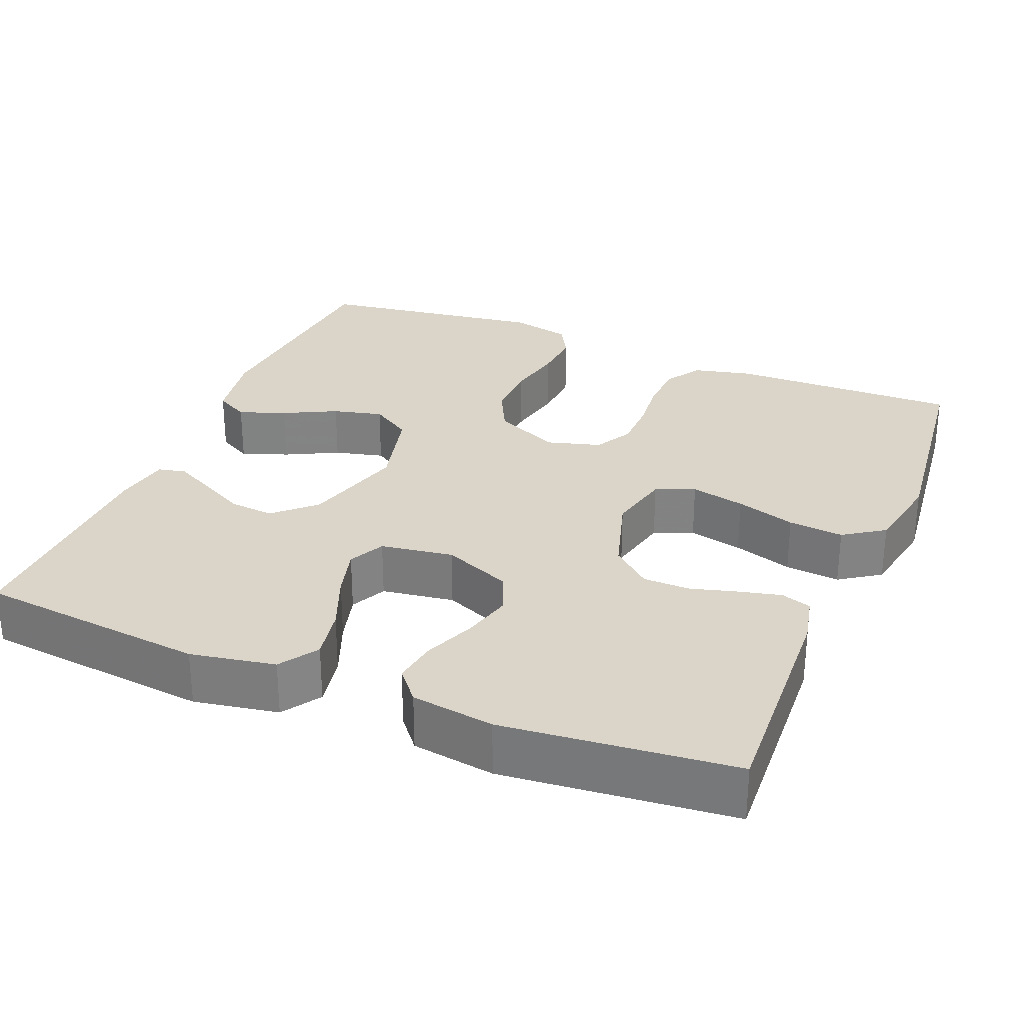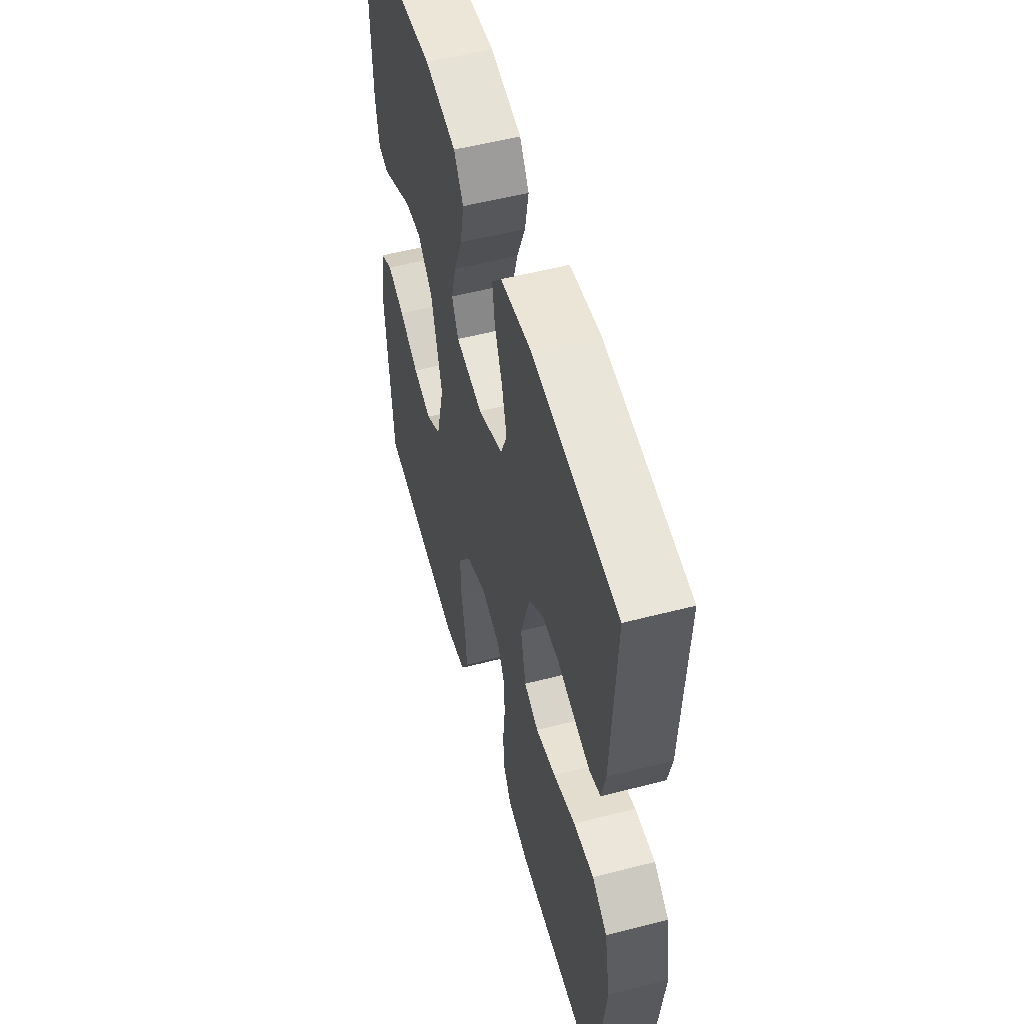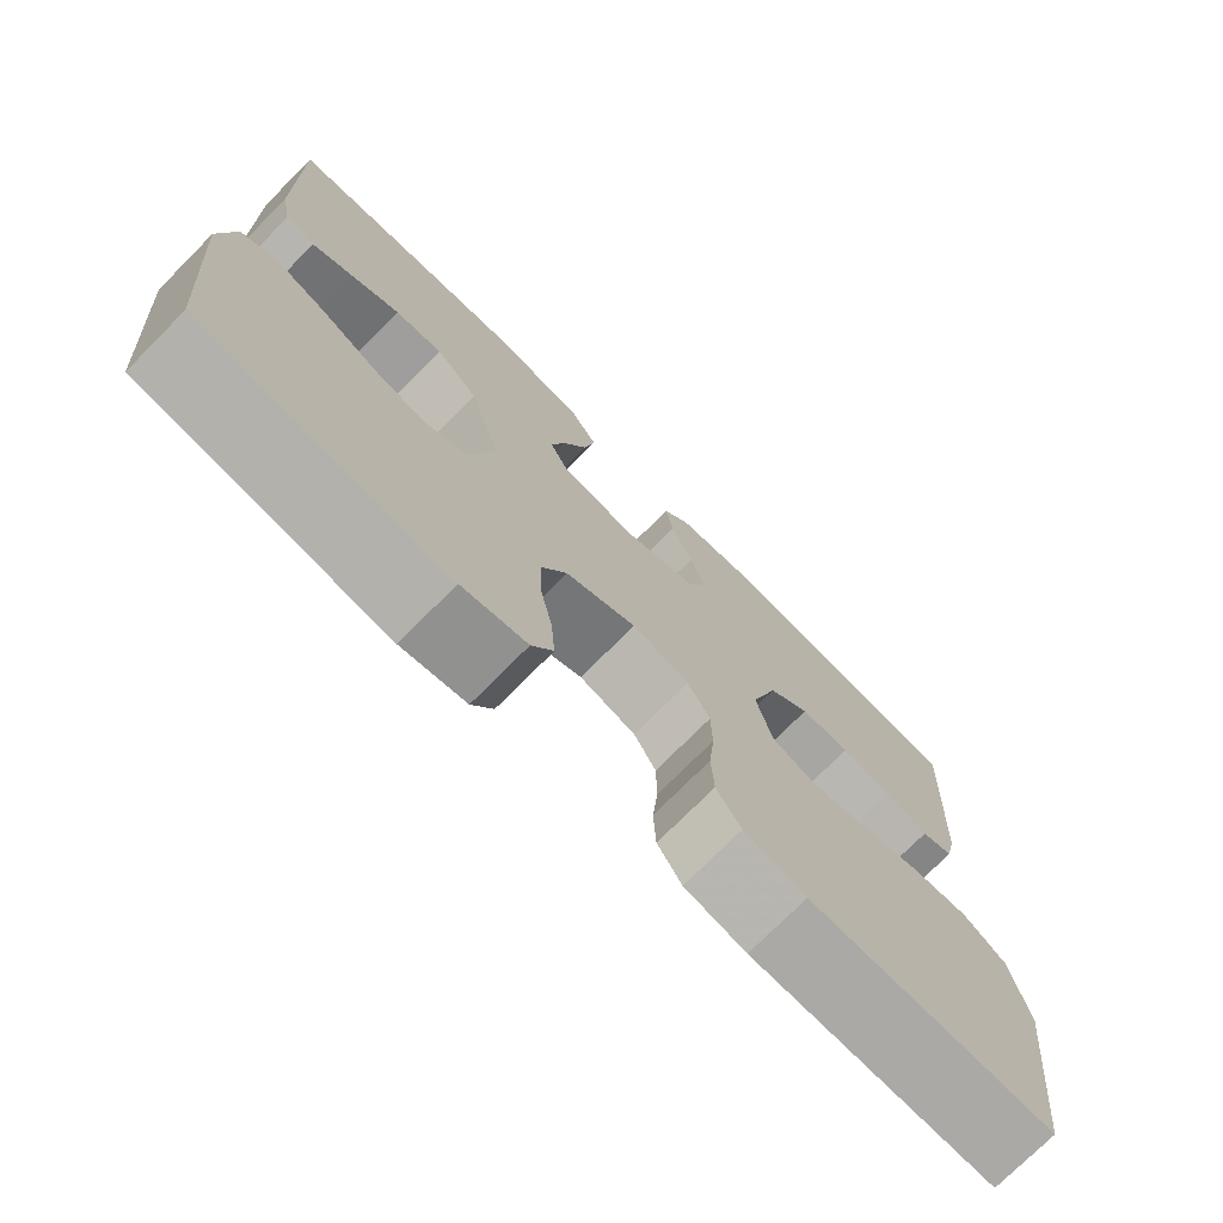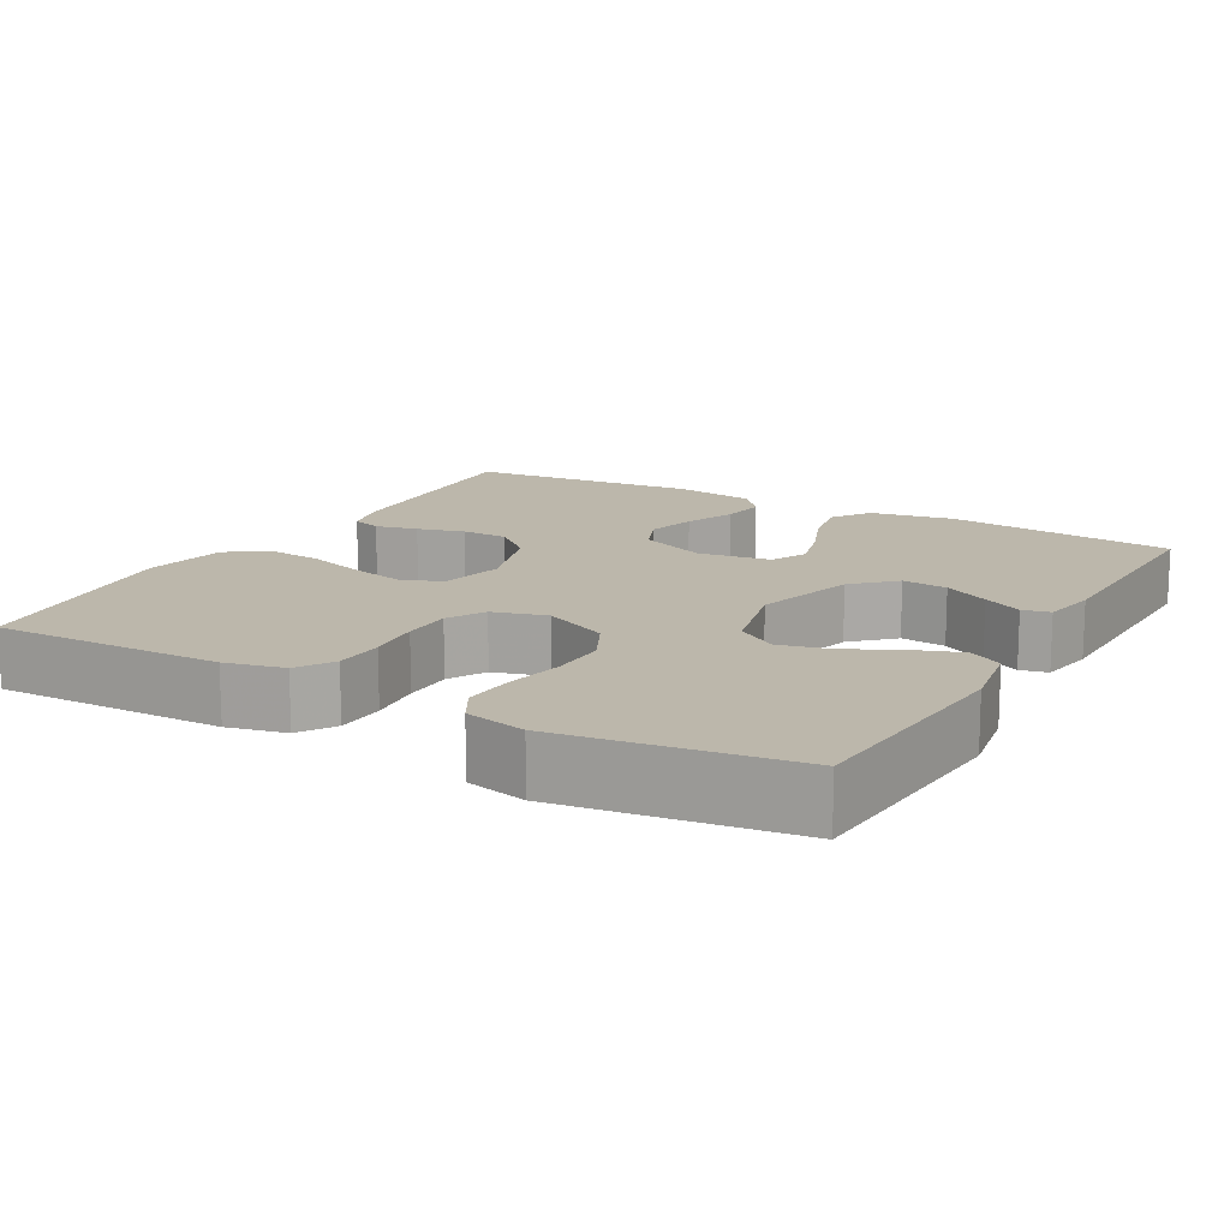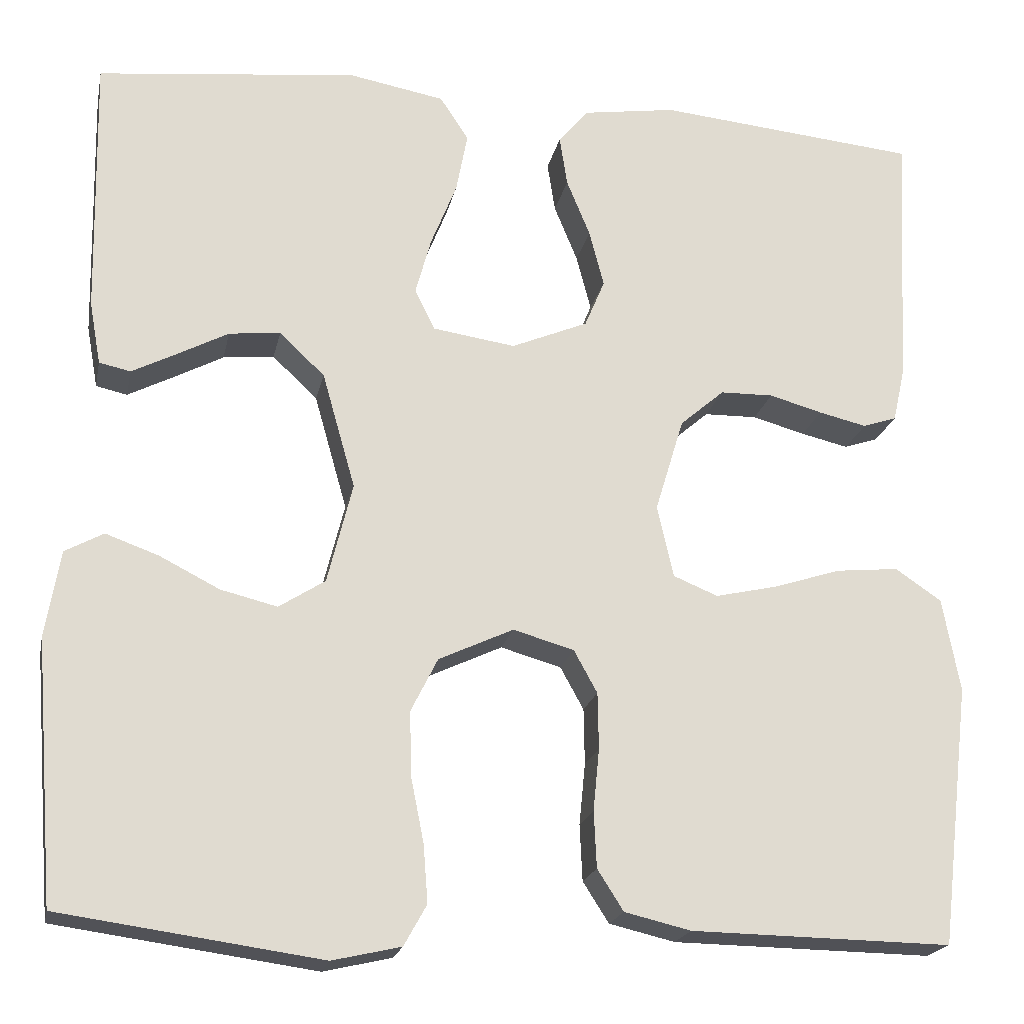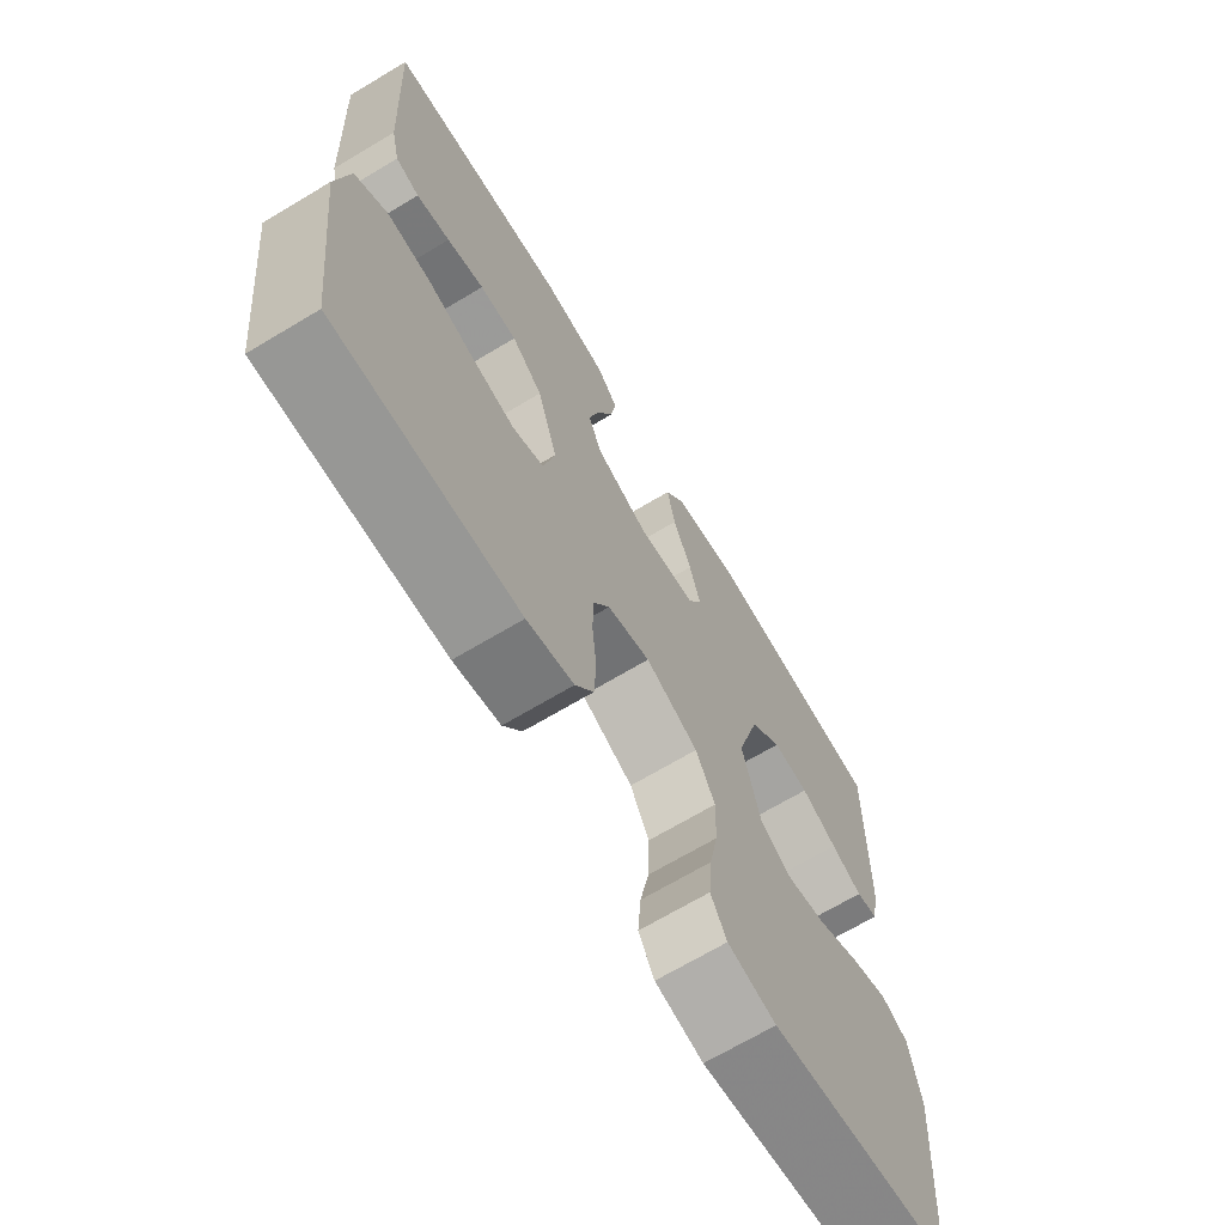
<metadata>
{"format":"obj","ext":"obj","renderer":"f3d","projection":"perspective","resolution":1024,"background":"white","views":[{"elev":29.1,"azim":22.3,"up":"+Y"},{"elev":54.2,"azim":74.6,"up":"+Z"},{"elev":-74.7,"azim":-44.8,"up":"+Z"},{"elev":14.5,"azim":-150.6,"up":"+Y"},{"elev":-20.1,"azim":-11.5,"up":"+Z"},{"elev":-68.8,"azim":120.9,"up":"+Z"}]}
</metadata>
<code>
v -0.5 0.07 -0.5
v -0.524 0.07 -0.2
v -0.507 0.07 -0.101
v -0.463 0.07 -0.077
v -0.402 0.07 -0.099
v -0.333 0.07 -0.134
v -0.268 0.07 -0.15
v -0.215 0.07 -0.116
v -0.186 0.07 0
v -0.224 0.07 0.134
v -0.276 0.07 0.183
v -0.335 0.07 0.177
v -0.394 0.07 0.146
v -0.445 0.07 0.12
v -0.481 0.07 0.128
v -0.494 0.07 0.2
v -0.5 0.07 0.5
v -0.2 0.07 0.532
v -0.09 0.07 0.512
v -0.057 0.07 0.462
v -0.07 0.07 0.393
v -0.1 0.07 0.318
v -0.118 0.07 0.252
v -0.095 0.07 0.205
v 0 0.07 0.191
v 0.088 0.07 0.228
v 0.111 0.07 0.283
v 0.094 0.07 0.348
v 0.067 0.07 0.414
v 0.058 0.07 0.472
v 0.092 0.07 0.513
v 0.2 0.07 0.529
v 0.5 0.07 0.5
v 0.485 0.07 0.2
v 0.471 0.07 0.137
v 0.432 0.07 0.124
v 0.377 0.07 0.137
v 0.316 0.07 0.154
v 0.255 0.07 0.153
v 0.204 0.07 0.109
v 0.171 0.07 0
v 0.19 0.07 -0.083
v 0.241 0.07 -0.104
v 0.312 0.07 -0.088
v 0.39 0.07 -0.063
v 0.462 0.07 -0.056
v 0.515 0.07 -0.092
v 0.535 0.07 -0.2
v 0.5 0.07 -0.5
v 0.2 0.07 -0.495
v 0.124 0.07 -0.477
v 0.094 0.07 -0.43
v 0.091 0.07 -0.365
v 0.098 0.07 -0.294
v 0.097 0.07 -0.229
v 0.07 0.07 -0.18
v 0 0.07 -0.16
v -0.086 0.07 -0.2
v -0.117 0.07 -0.262
v -0.115 0.07 -0.336
v -0.1 0.07 -0.411
v -0.095 0.07 -0.477
v -0.121 0.07 -0.524
v -0.2 0.07 -0.542
v -0.5 0 -0.5
v -0.524 0 -0.2
v -0.507 0 -0.101
v -0.463 0 -0.077
v -0.402 0 -0.099
v -0.333 0 -0.134
v -0.268 0 -0.15
v -0.215 0 -0.116
v -0.186 0 0
v -0.224 0 0.134
v -0.276 0 0.183
v -0.335 0 0.177
v -0.394 0 0.146
v -0.445 0 0.12
v -0.481 0 0.128
v -0.494 0 0.2
v -0.5 0 0.5
v -0.2 0 0.532
v -0.09 0 0.512
v -0.057 0 0.462
v -0.07 0 0.393
v -0.1 0 0.318
v -0.118 0 0.252
v -0.095 0 0.205
v 0 0 0.191
v 0.088 0 0.228
v 0.111 0 0.283
v 0.094 0 0.348
v 0.067 0 0.414
v 0.058 0 0.472
v 0.092 0 0.513
v 0.2 0 0.529
v 0.5 0 0.5
v 0.485 0 0.2
v 0.471 0 0.137
v 0.432 0 0.124
v 0.377 0 0.137
v 0.316 0 0.154
v 0.255 0 0.153
v 0.204 0 0.109
v 0.171 0 0
v 0.19 0 -0.083
v 0.241 0 -0.104
v 0.312 0 -0.088
v 0.39 0 -0.063
v 0.462 0 -0.056
v 0.515 0 -0.092
v 0.535 0 -0.2
v 0.5 0 -0.5
v 0.2 0 -0.495
v 0.124 0 -0.477
v 0.094 0 -0.43
v 0.091 0 -0.365
v 0.098 0 -0.294
v 0.097 0 -0.229
v 0.07 0 -0.18
v 0 0 -0.16
v -0.086 0 -0.2
v -0.117 0 -0.262
v -0.115 0 -0.336
v -0.1 0 -0.411
v -0.095 0 -0.477
v -0.121 0 -0.524
v -0.2 0 -0.542
f 4 5 6
f 3 4 6
f 2 3 6
f 1 2 6
f 64 1 6
f 63 64 6
f 62 63 6
f 61 62 6
f 60 61 6
f 59 60 6 7
f 58 59 7 8
f 57 58 8 9
f 56 57 9 10
f 52 53 54
f 51 52 54
f 50 51 54
f 49 50 54
f 48 49 54
f 47 48 54
f 46 47 54
f 45 46 54
f 44 45 54
f 43 44 54 55
f 42 43 55 56
f 36 37 38
f 35 36 38
f 34 35 38
f 33 34 38
f 32 33 38
f 31 32 38
f 30 31 38
f 29 30 38
f 28 29 38
f 27 28 38 39
f 26 27 39 40
f 20 21 22
f 19 20 22
f 18 19 22
f 17 18 22
f 16 17 22
f 15 16 22
f 14 15 22
f 13 14 22
f 12 13 22
f 11 12 22 23
f 10 11 23 24
f 10 24 25
f 56 10 25
f 42 56 25
f 41 42 25
f 25 26 40 41
f 70 69 68
f 70 68 67
f 70 67 66
f 70 66 65
f 70 65 128
f 70 128 127
f 70 127 126
f 70 126 125
f 70 125 124
f 71 70 124 123
f 72 71 123 122
f 73 72 122 121
f 74 73 121 120
f 118 117 116
f 118 116 115
f 118 115 114
f 118 114 113
f 118 113 112
f 118 112 111
f 118 111 110
f 118 110 109
f 118 109 108
f 119 118 108 107
f 120 119 107 106
f 102 101 100
f 102 100 99
f 102 99 98
f 102 98 97
f 102 97 96
f 102 96 95
f 102 95 94
f 102 94 93
f 102 93 92
f 103 102 92 91
f 104 103 91 90
f 86 85 84
f 86 84 83
f 86 83 82
f 86 82 81
f 86 81 80
f 86 80 79
f 86 79 78
f 86 78 77
f 86 77 76
f 87 86 76 75
f 88 87 75 74
f 89 88 74
f 89 74 120
f 89 120 106
f 89 106 105
f 105 104 90 89
f 1 65 66 2
f 2 66 67 3
f 3 67 68 4
f 4 68 69 5
f 5 69 70 6
f 6 70 71 7
f 7 71 72 8
f 8 72 73 9
f 9 73 74 10
f 10 74 75 11
f 11 75 76 12
f 12 76 77 13
f 13 77 78 14
f 14 78 79 15
f 15 79 80 16
f 16 80 81 17
f 17 81 82 18
f 18 82 83 19
f 19 83 84 20
f 20 84 85 21
f 21 85 86 22
f 22 86 87 23
f 23 87 88 24
f 24 88 89 25
f 25 89 90 26
f 26 90 91 27
f 27 91 92 28
f 28 92 93 29
f 29 93 94 30
f 30 94 95 31
f 31 95 96 32
f 32 96 97 33
f 33 97 98 34
f 34 98 99 35
f 35 99 100 36
f 36 100 101 37
f 37 101 102 38
f 38 102 103 39
f 39 103 104 40
f 40 104 105 41
f 41 105 106 42
f 42 106 107 43
f 43 107 108 44
f 44 108 109 45
f 45 109 110 46
f 46 110 111 47
f 47 111 112 48
f 48 112 113 49
f 49 113 114 50
f 50 114 115 51
f 51 115 116 52
f 52 116 117 53
f 53 117 118 54
f 54 118 119 55
f 55 119 120 56
f 56 120 121 57
f 57 121 122 58
f 58 122 123 59
f 59 123 124 60
f 60 124 125 61
f 61 125 126 62
f 62 126 127 63
f 63 127 128 64
f 64 128 65 1

</code>
